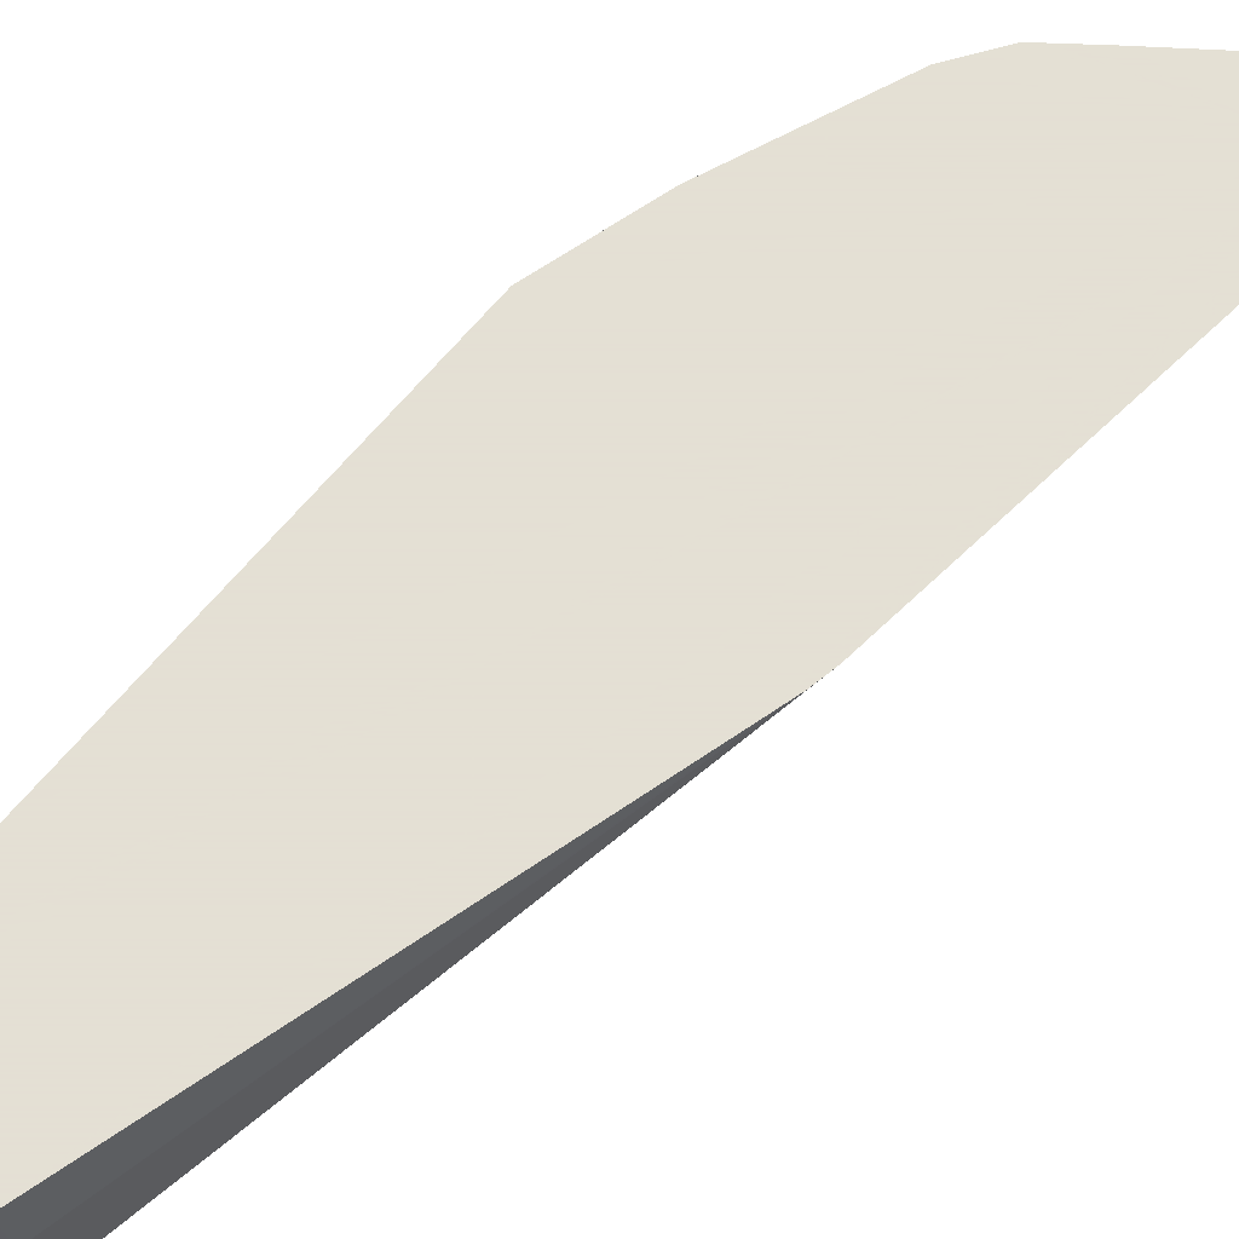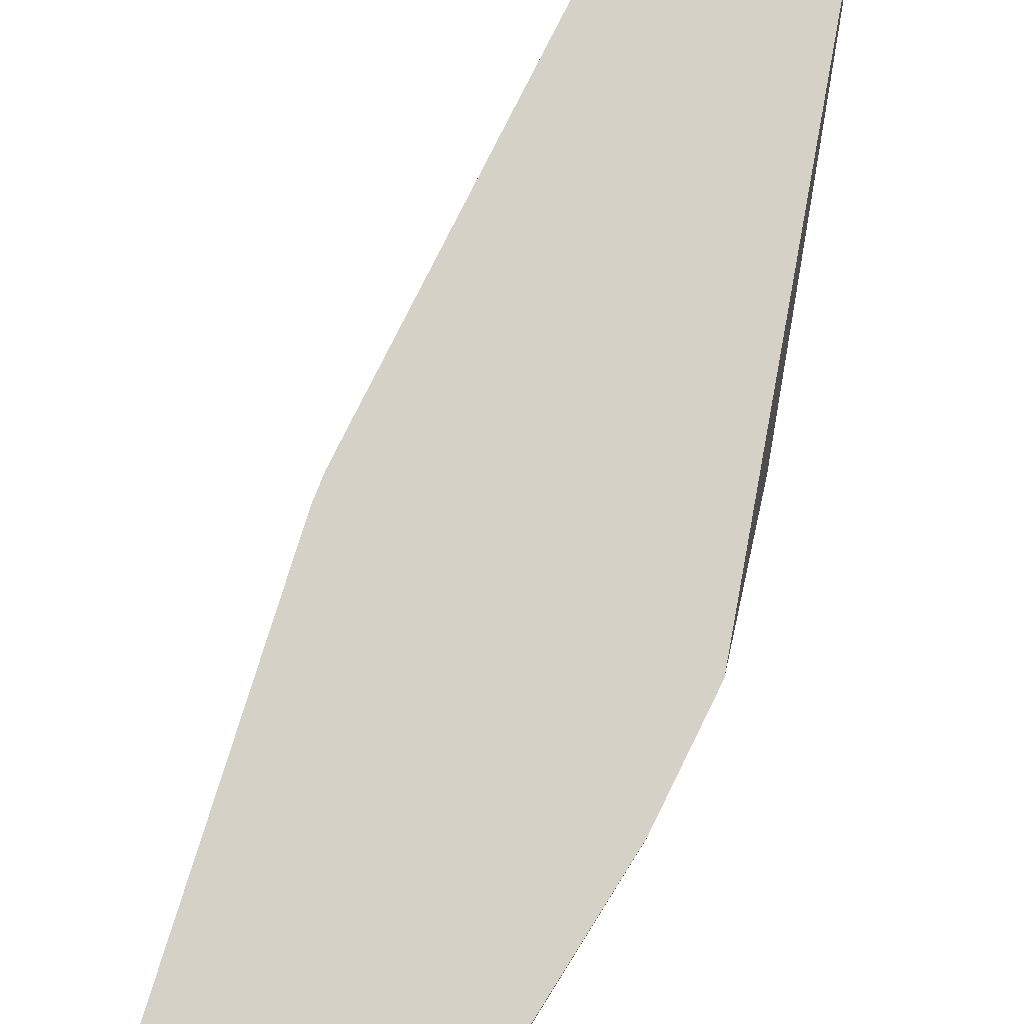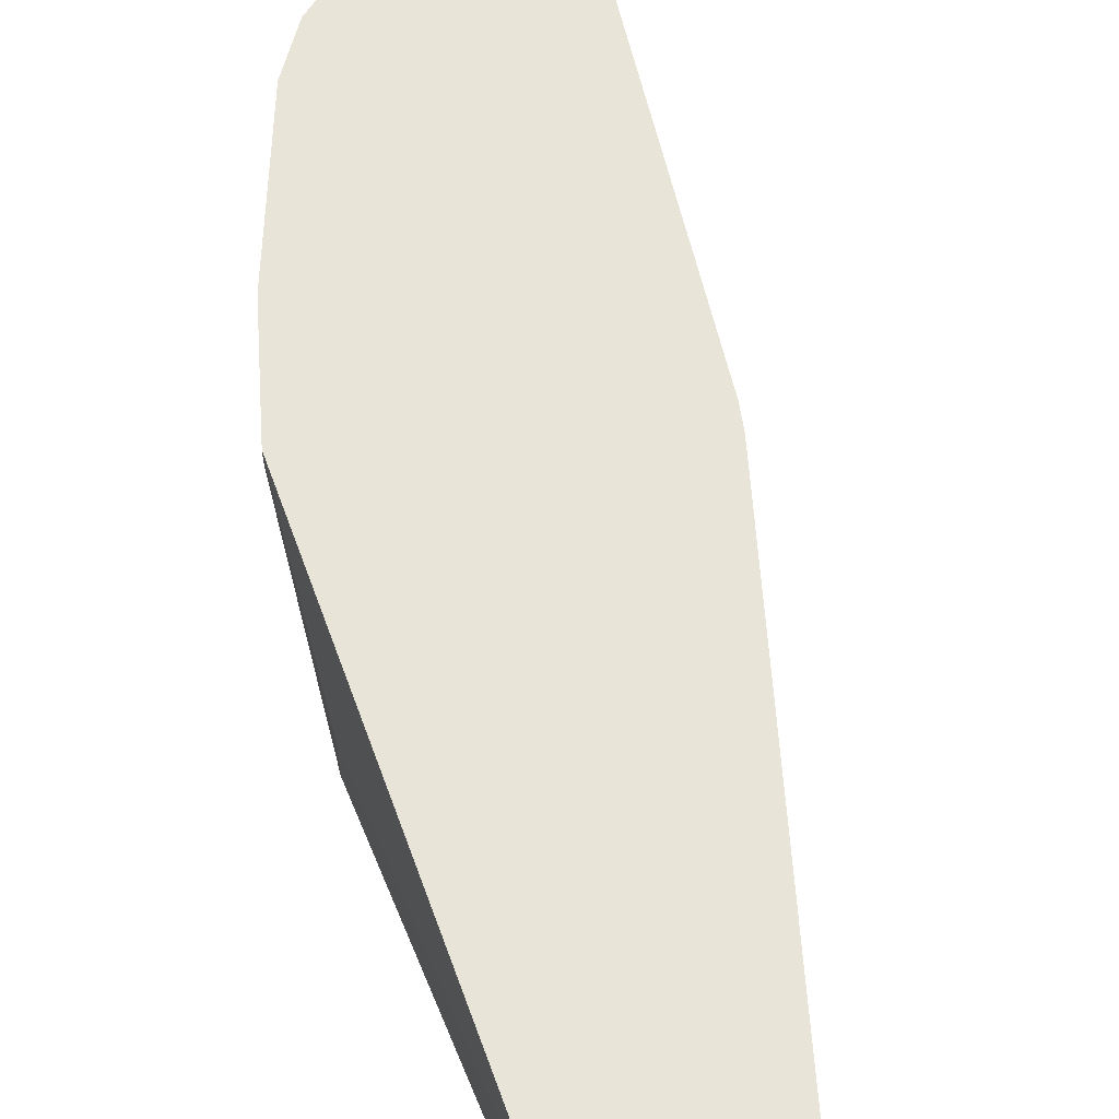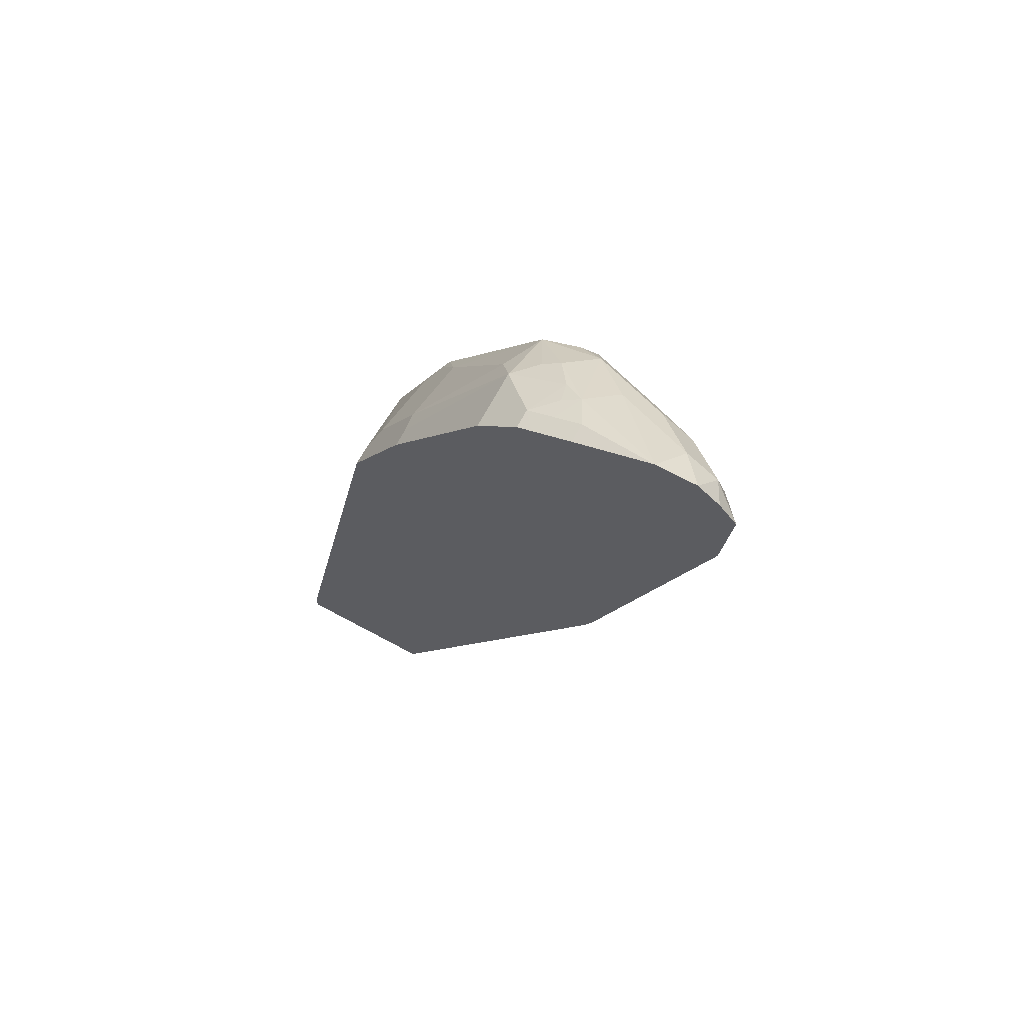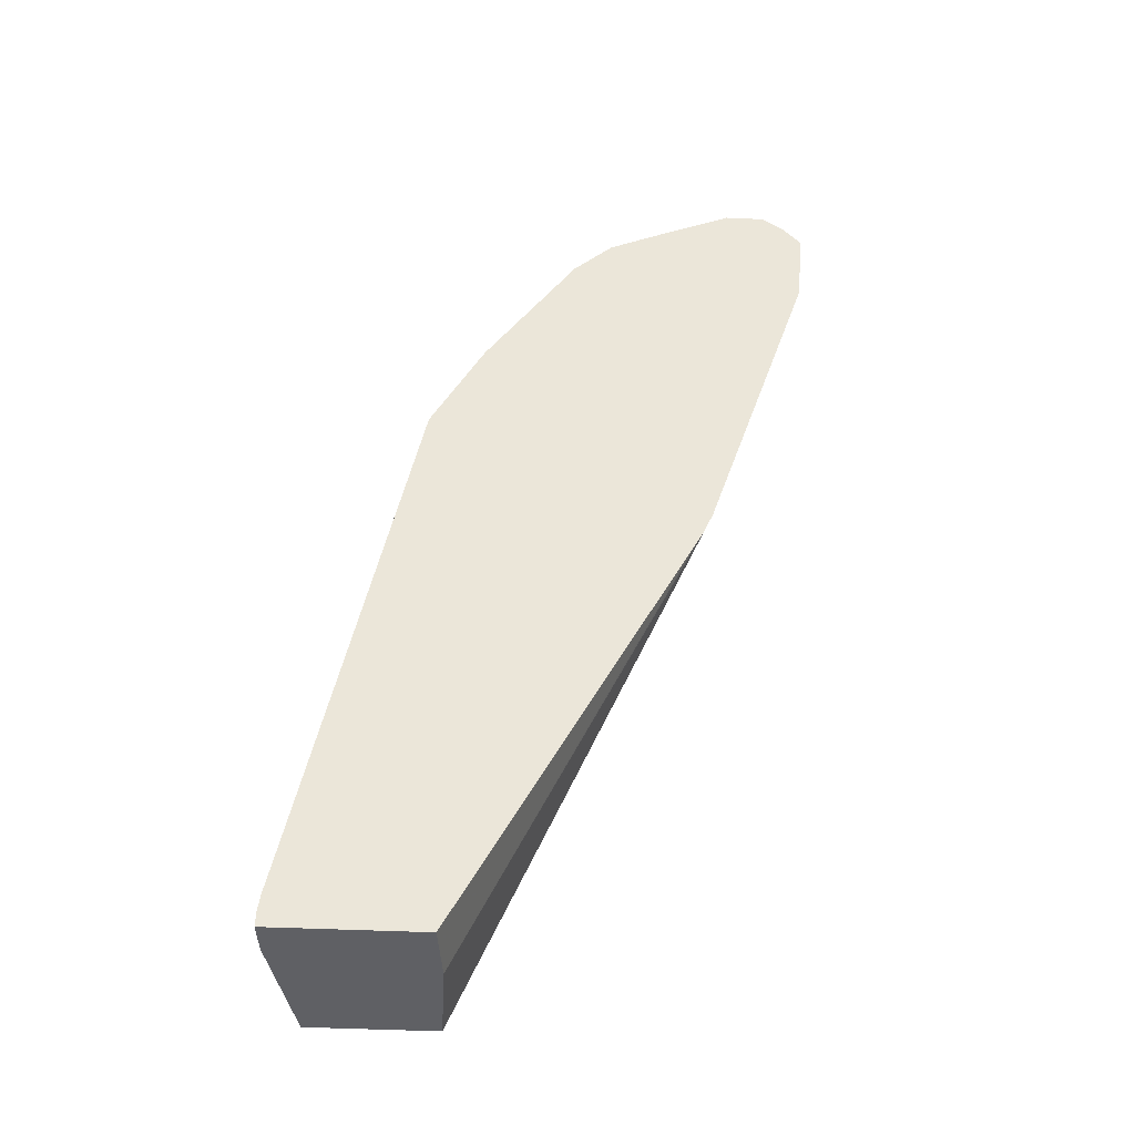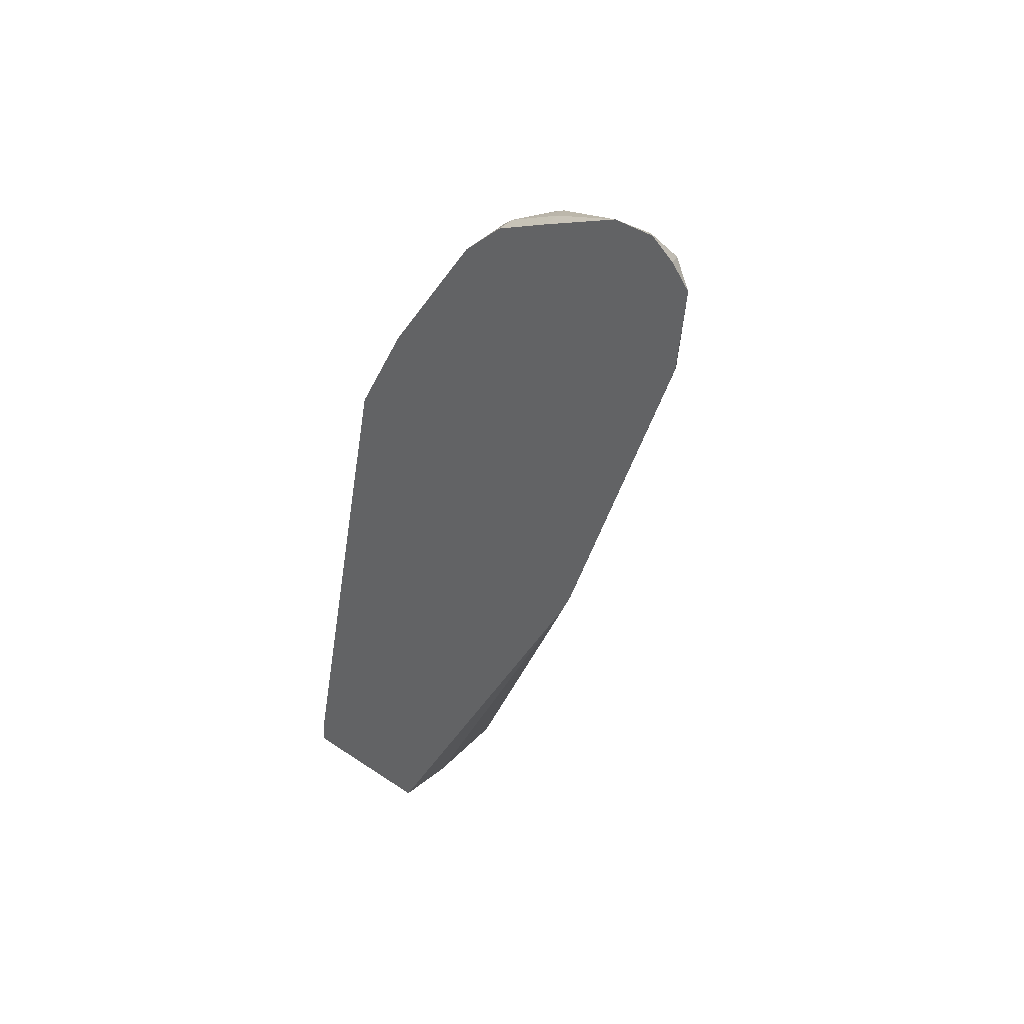
<metadata>
{"format":"obj","ext":"obj","renderer":"f3d","projection":"perspective","resolution":1024,"background":"white","views":[{"elev":66.2,"azim":28.8,"up":"+Z"},{"elev":79.2,"azim":179.8,"up":"+Z"},{"elev":60.3,"azim":-30.5,"up":"+Z"},{"elev":68.7,"azim":28.4,"up":"+Y"},{"elev":-44.3,"azim":-3.1,"up":"+Y"},{"elev":41.6,"azim":39.3,"up":"+Y"}]}
</metadata>
<code>
v 0.01843 0.3559 -0.1893
v 0.006607 0.344 -0.2051
v 0.003293 0.3606 -0.2018
v 0.00955 0.3669 -0.1893
v 0.01452 0.3123 -0.1893
v 0.01321 0.311 -0.1919
v 0.006607 0.3242 -0.2051
v -0.01325 0.3242 -0.225
v -0.01325 0.3639 -0.2051
v -0.001431 0.3757 -0.1893
v -0.01657 0.3407 -0.2217
v -0.03309 0.344 -0.225
v -0.04006 0.1387 -0.1893
v -0.006624 0.2911 -0.2117
v -0.04469 0.1365 -0.1985
v -0.04634 0.1522 -0.2117
v -0.04963 0.1737 -0.2283
v -0.04634 0.1919 -0.2316
v -0.01325 0.3044 -0.225
v -0.03971 0.3176 -0.2382
v -0.07941 0.2978 -0.2581
v -0.02129 0.3757 -0.1893
v -0.0728 0.3242 -0.2448
v -0.05295 0.344 -0.225
v -0.04469 0.1273 -0.1893
v -0.1588 -0.1062 -0.2614
v -0.02648 0.2713 -0.2316
v -0.05295 0.225 -0.2448
v -0.1179 0.04302 -0.2614
v -0.06618 0.2117 -0.2514
v -0.07941 0.2183 -0.2581
v -0.1017 0.2978 -0.2531
v -0.08604 0.311 -0.2514
v -0.09595 0.2217 -0.2614
v -0.1059 0.2316 -0.2614
v -0.1292 0.2287 -0.2614
v -0.1356 0.2266 -0.2614
v -0.1515 0.2172 -0.2614
v -0.06618 0.3507 -0.2117
v -0.05957 0.3573 -0.1985
v -0.05957 0.3573 -0.1893
v -0.1042 0.3077 -0.2481
v -0.08604 0.3308 -0.2316
v -0.05107 0.1145 -0.1893
v -0.1588 -0.1062 -0.2184
v -0.2183 -0.1062 -0.2614
v -0.09927 0.1191 -0.2614
v -0.09595 0.1998 -0.2614
v -0.1639 0.2007 -0.2614
v -0.07693 0.3424 -0.2184
v -0.07446 0.3473 -0.2084
v -0.08604 0.344 -0.1985
v -0.0728 0.3507 -0.1985
v -0.0728 0.3507 -0.1893
v -0.1141 0.3077 -0.2283
v -0.1059 0.3242 -0.2184
v -0.0943 0.3275 -0.2283
v -0.1538 0.2283 -0.2481
v -0.1622 -0.1062 -0.1893
v -0.231 -0.1062 -0.2114
v -0.2183 -0.01982 -0.2614
v -0.165 0.1985 -0.2614
v -0.1662 0.1985 -0.2581
v -0.08604 0.344 -0.1893
v -0.07894 0.3476 -0.1893
v -0.1538 0.2481 -0.2084
v -0.1059 0.3242 -0.1893
v -0.1522 0.2514 -0.1985
v -0.2342 -0.1062 -0.1893
v -0.2325 -0.1062 -0.2055
v -0.2342 -0.09922 -0.1893
v -0.2331 -0.09002 -0.1893
v -0.1985 0.1191 -0.2614
v -0.1737 0.1886 -0.2481
v -0.1737 0.2084 -0.2084
v -0.1522 0.2514 -0.1893
v -0.1787 0.1985 -0.1985
v -0.2334 -0.1062 -0.1985
v -0.1985 0.1191 -0.2382
v -0.1787 0.1985 -0.1893
f 31 47 48
f 30 47 31
f 32 42 33
f 32 38 42
f 38 49 42
f 39 43 50
f 39 50 51
f 40 53 54
f 39 52 53
f 39 53 40
f 73 80 77
f 40 54 41
f 42 55 56
f 42 56 57
f 28 47 30
f 42 57 43
f 39 51 52
f 28 29 47
f 26 46 61
f 26 48 47
f 42 49 58
f 26 45 59
f 26 59 69
f 26 69 78
f 26 78 70
f 26 70 60
f 26 60 46
f 26 47 29
f 26 61 73
f 26 62 49
f 26 49 38
f 26 38 37
f 26 37 36
f 26 36 35
f 26 35 34
f 26 34 48
f 26 73 62
f 42 58 55
f 63 75 66
f 44 59 45
f 61 72 73
f 62 73 63
f 63 74 75
f 63 73 74
f 66 75 68
f 68 75 77
f 68 77 80
f 61 71 72
f 68 80 76
f 70 78 71
f 72 79 73
f 72 80 79
f 73 77 75
f 73 75 74
f 73 79 80
f 25 45 26
f 69 71 78
f 43 57 50
f 61 70 71
f 58 63 66
f 46 60 61
f 49 62 63
f 49 63 58
f 50 57 56
f 50 56 52
f 50 52 51
f 52 64 65
f 60 70 61
f 52 65 53
f 52 67 64
f 53 65 54
f 55 58 66
f 55 66 56
f 56 66 68
f 56 68 76
f 56 76 67
f 52 56 67
f 25 44 45
f 9 23 24
f 23 43 39
f 1 6 7
f 1 7 2
f 2 7 19
f 2 19 8
f 2 8 3
f 3 9 10
f 3 10 4
f 3 8 11
f 3 11 12
f 3 12 9
f 5 13 6
f 6 14 7
f 6 13 15
f 6 15 16
f 6 16 17
f 1 5 6
f 1 13 5
f 1 25 13
f 1 44 25
f 1 2 3
f 1 3 4
f 1 4 10
f 1 10 22
f 1 22 41
f 1 41 54
f 1 54 65
f 6 17 18
f 1 65 64
f 1 67 76
f 1 76 80
f 1 80 72
f 1 72 71
f 1 71 69
f 1 69 59
f 1 59 44
f 1 64 67
f 6 18 14
f 23 39 24
f 7 27 19
f 19 28 30
f 19 30 31
f 21 32 33
f 21 33 23
f 21 31 48
f 21 48 34
f 21 34 35
f 19 27 28
f 21 36 37
f 21 38 32
f 22 24 39
f 22 39 40
f 22 40 41
f 23 33 42
f 23 42 43
f 7 14 27
f 21 37 38
f 18 29 28
f 21 35 36
f 18 28 27
f 8 20 11
f 18 26 29
f 8 19 31
f 8 31 21
f 8 21 20
f 9 12 23
f 9 24 22
f 11 20 21
f 9 22 10
f 16 26 17
f 12 21 23
f 13 25 26
f 13 26 15
f 14 18 27
f 15 26 16
f 11 21 12
f 17 26 18

</code>
